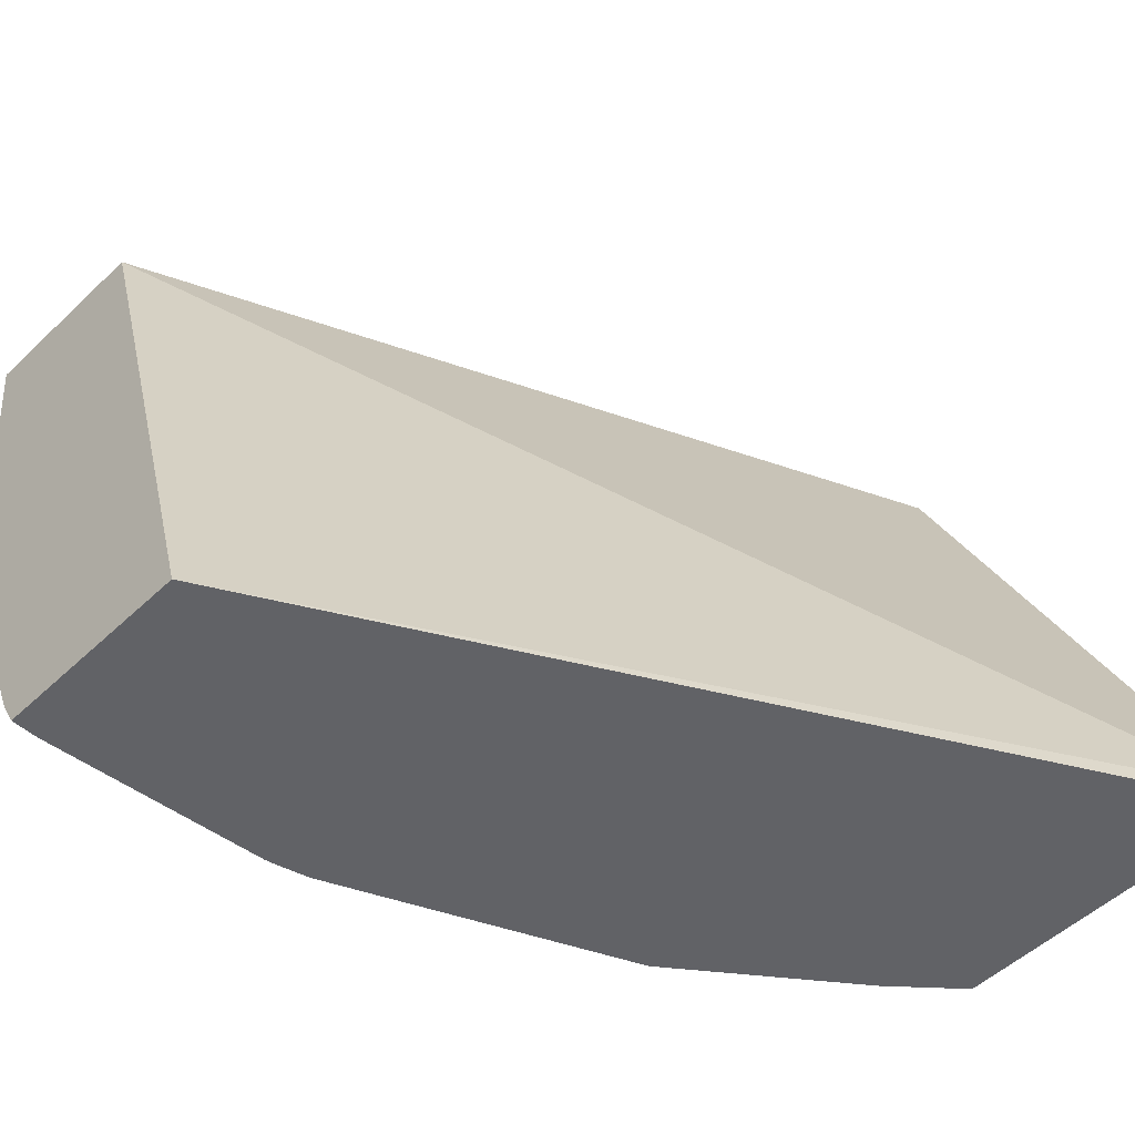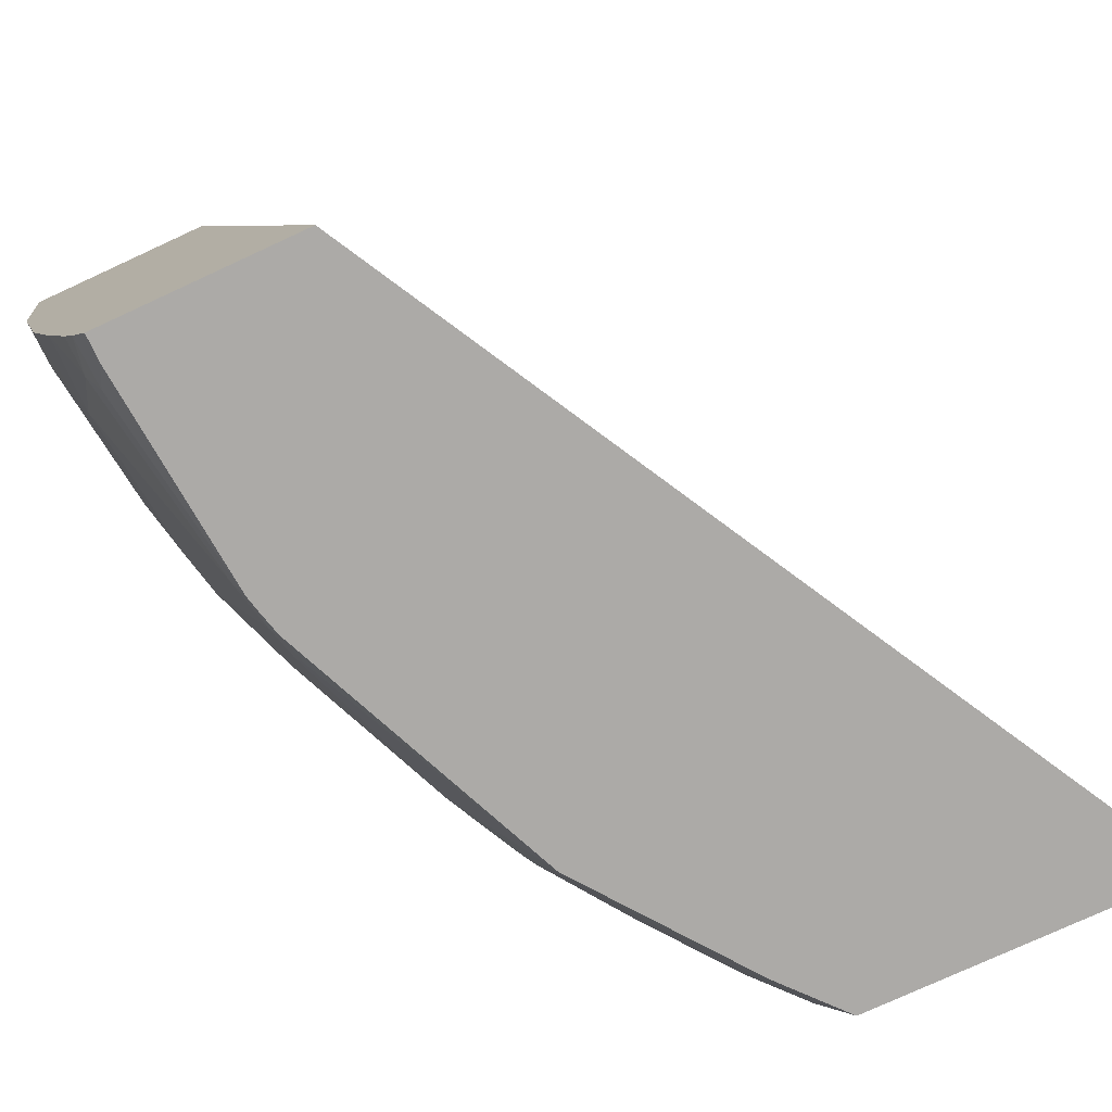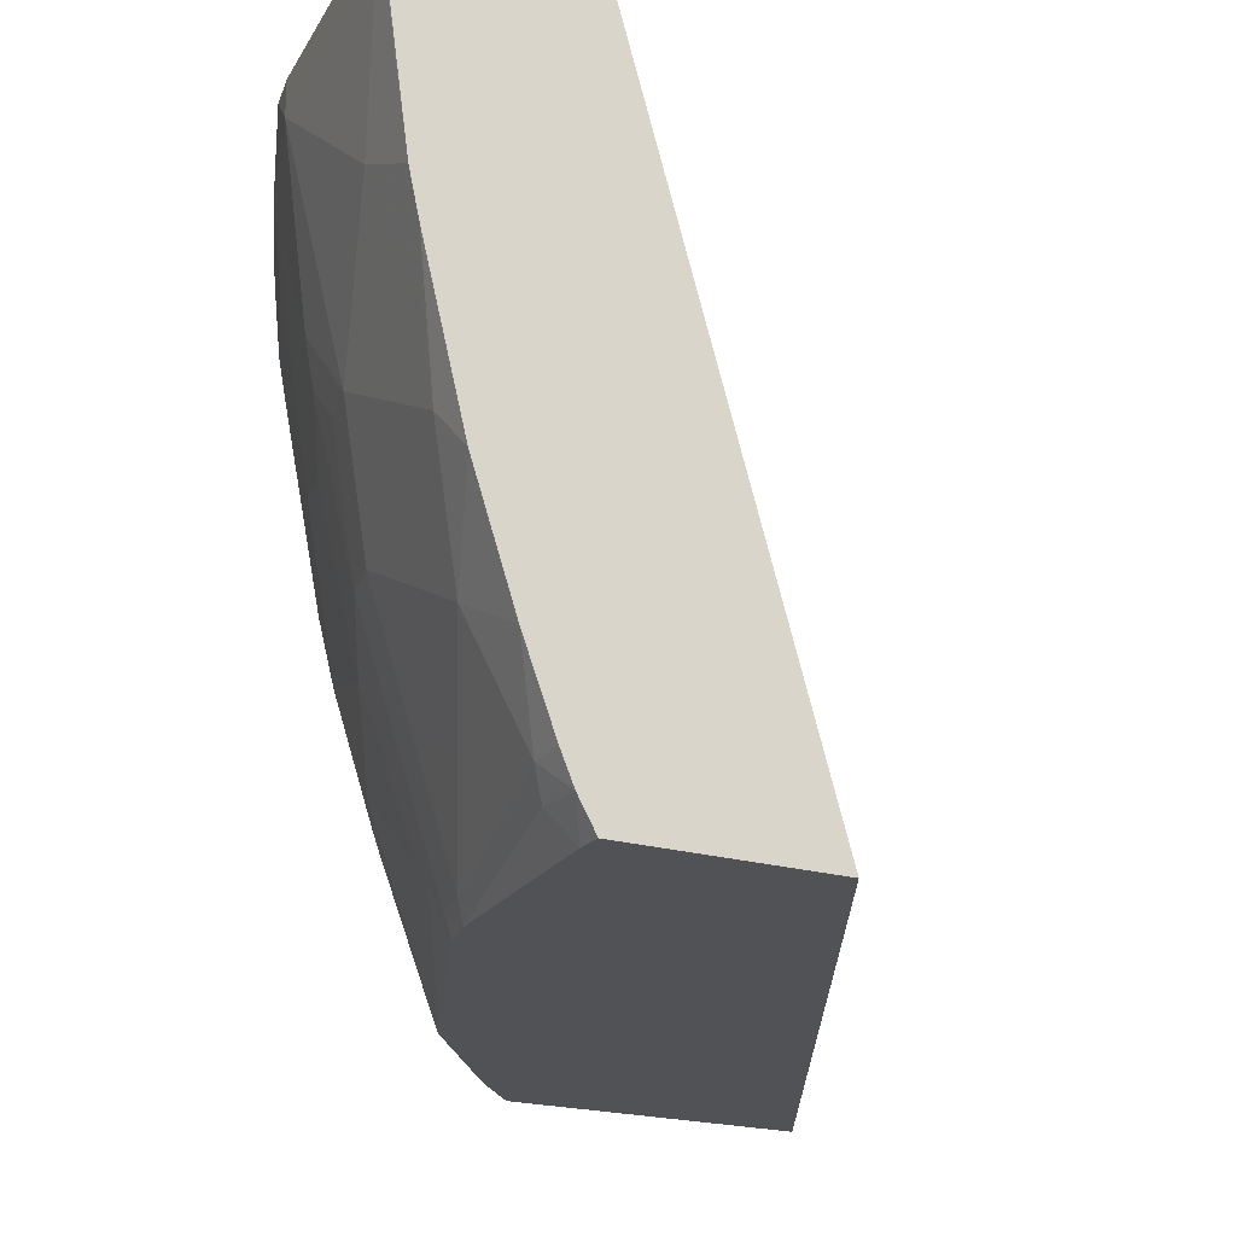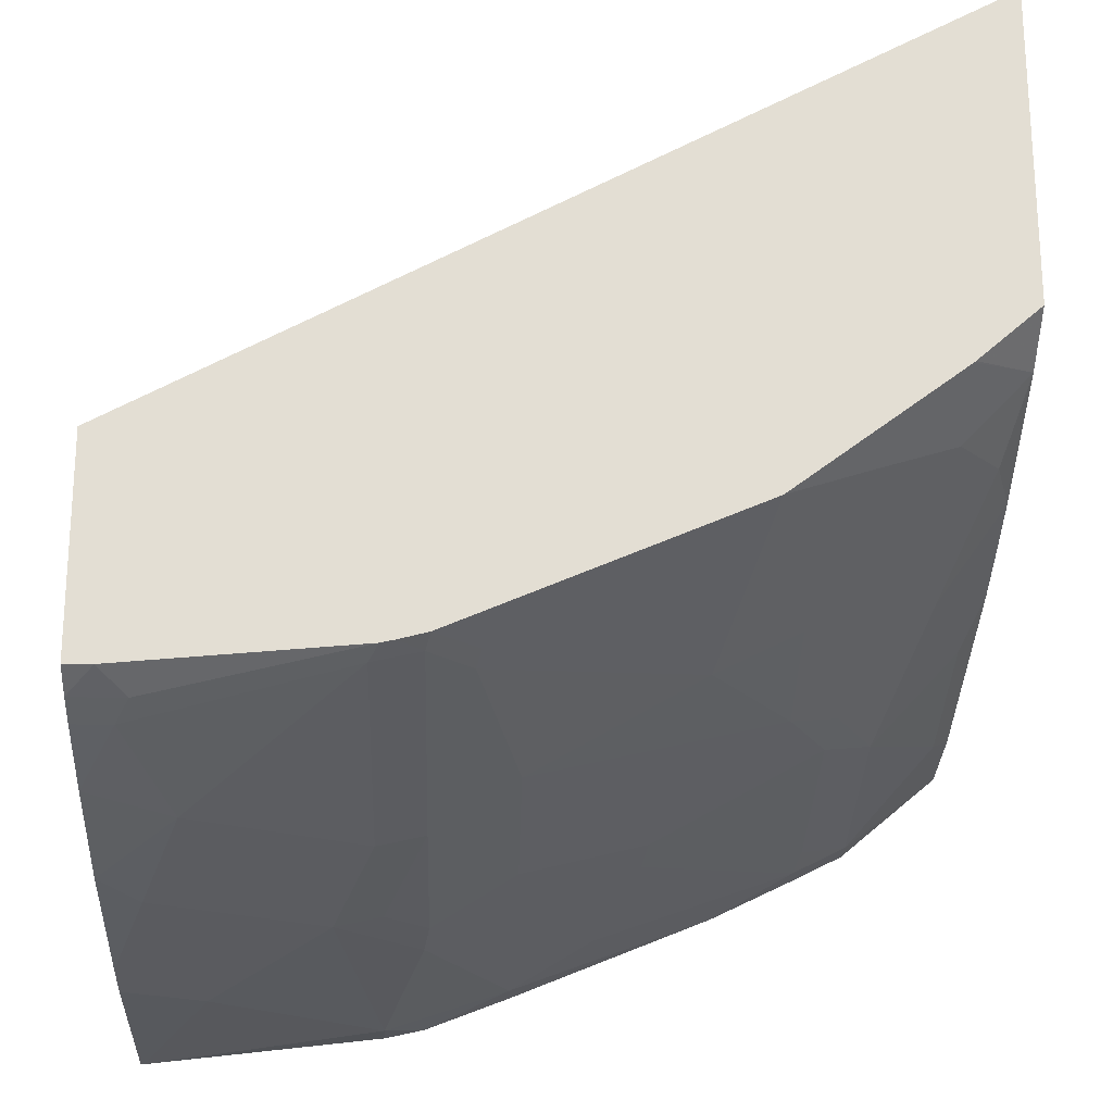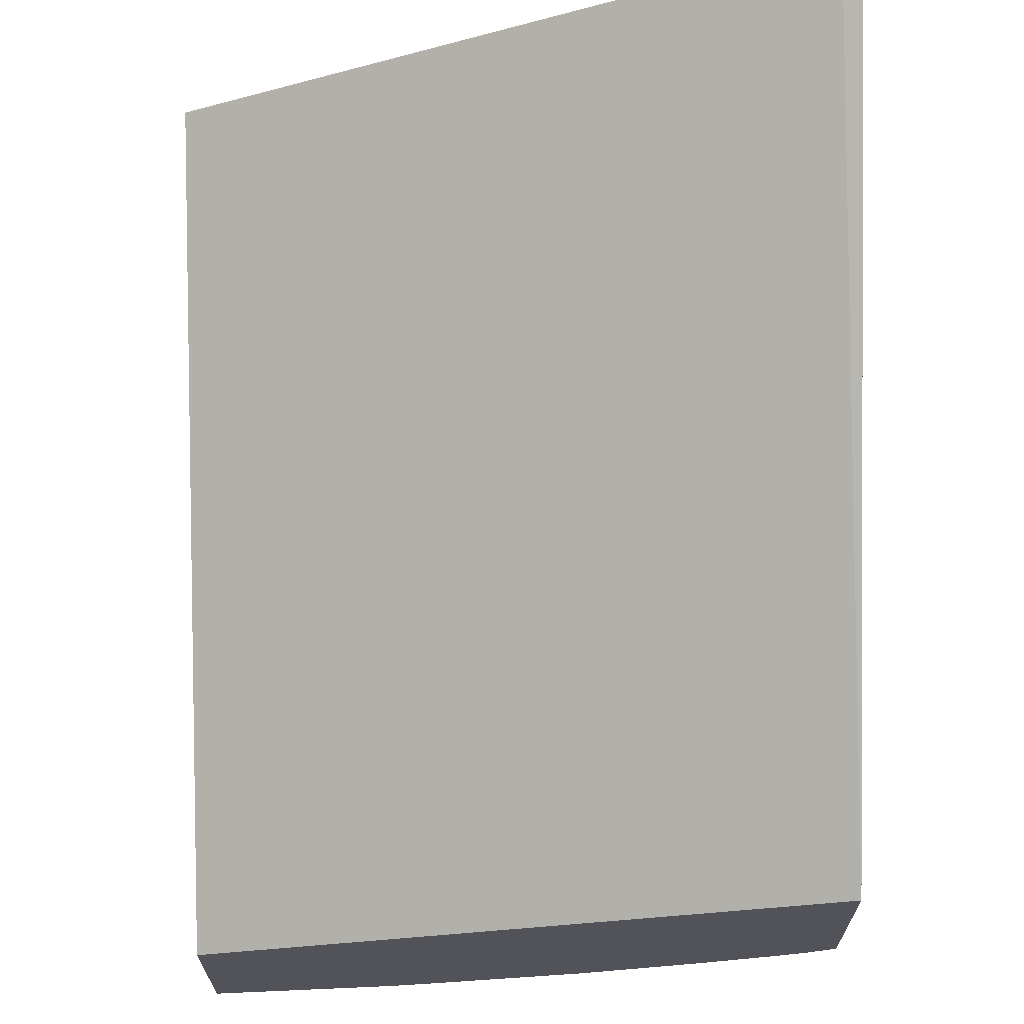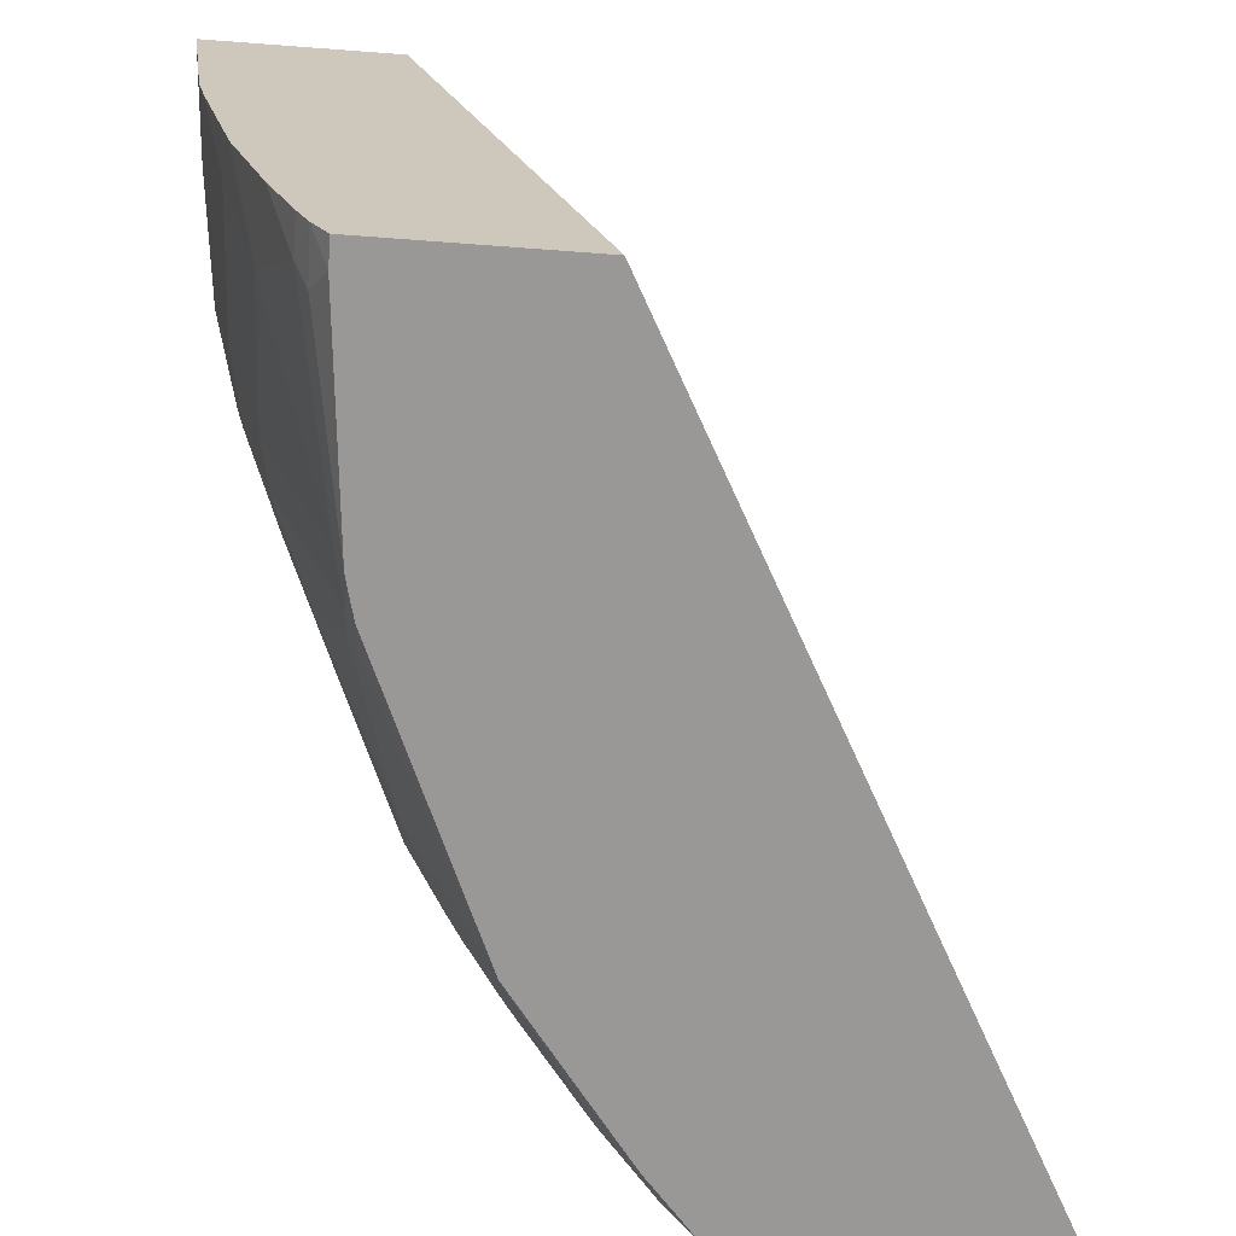
<metadata>
{"format":"obj","ext":"obj","renderer":"f3d","projection":"perspective","resolution":1024,"background":"white","views":[{"elev":-50.7,"azim":-44.0,"up":"+Y"},{"elev":-76.1,"azim":-65.2,"up":"+Y"},{"elev":-20.7,"azim":-118.4,"up":"+Y"},{"elev":-22.2,"azim":-1.7,"up":"+Z"},{"elev":67.3,"azim":-90.8,"up":"+Z"},{"elev":-68.7,"azim":-94.3,"up":"+Y"}]}
</metadata>
<code>
v 0.4402 -0.125 -0.2217
v 0.4402 -0.1245 -0.2218
v 0.4402 -0.1251 -0.2217
v 0.4402 -0.1251 -0.2232
v 0.4402 -0.1159 -0.2233
v 0.05963 -0.1251 -0.4289
v 0.4402 -0.1251 -0.3703
v 0.4402 0.1902 -0.3588
v 0.05963 0.1902 -0.5217
v 0.05963 -0.1251 -0.5267
v 0.4113 -0.1251 -0.3956
v 0.4402 -0.09659 -0.3865
v 0.4402 0.1902 -0.4688
v 0.05963 0.1902 -0.6119
v 0.05963 -0.1108 -0.5349
v 0.07223 -0.1251 -0.5267
v 0.4104 -0.1251 -0.3964
v 0.4106 -0.08693 -0.4154
v 0.4315 -0.05795 -0.4122
v 0.4402 -0.02839 -0.4152
v 0.4402 0.1462 -0.4637
v 0.4315 0.1352 -0.4701
v 0.4122 0.1545 -0.4895
v 0.3928 0.1739 -0.5088
v 0.3928 0.1902 -0.5088
v 0.06116 0.1902 -0.6119
v 0.05963 0.09825 -0.5989
v 0.08374 -0.1095 -0.5345
v 0.05963 -0.09659 -0.541
v 0.07729 -0.09659 -0.541
v 0.1785 -0.1251 -0.5171
v 0.3332 -0.1251 -0.4543
v 0.3719 -0.1062 -0.4347
v 0.3526 -0.04829 -0.4733
v 0.3912 -0.02898 -0.454
v 0.4122 6.6e-07 -0.4508
v 0.4402 6.6e-07 -0.425
v 0.4402 0.1068 -0.4538
v 0.3928 0.07727 -0.4895
v 0.4315 0.05795 -0.4508
v 0.3695 0.05795 -0.4975
v 0.3695 0.1545 -0.5168
v 0.3671 0.1739 -0.5217
v 0.3671 0.1902 -0.5217
v 0.1739 0.1902 -0.5989
v 0.1739 0.1739 -0.5989
v 0.09663 0.1159 -0.5989
v 0.07729 0.01935 -0.5796
v 0.05963 0.07727 -0.5943
v 0.05963 -0.05857 -0.5554
v 0.1353 -0.07727 -0.541
v 0.1739 -0.1159 -0.5217
v 0.05963 -0.05795 -0.5556
v 0.09663 -0.03863 -0.5603
v 0.1956 -0.1159 -0.5168
v 0.1848 -0.1251 -0.5157
v 0.1979 -0.1251 -0.5123
v 0.2174 -0.1062 -0.512
v 0.3115 -0.03863 -0.4975
v 0.3502 -0.03863 -0.4782
v 0.3735 -0.01932 -0.4701
v 0.4402 0.02956 -0.4345
v 0.3735 0.03864 -0.4895
v 0.3502 0.01935 -0.4975
v 0.2922 0.07727 -0.5361
v 0.2898 0.09659 -0.541
v 0.2705 0.1545 -0.5603
v 0.2319 0.1739 -0.5796
v 0.3288 0.1902 -0.5402
v 0.1922 0.1902 -0.5948
v 0.2126 0.1352 -0.5796
v 0.1932 0.09659 -0.5796
v 0.1546 0.05795 -0.5796
v 0.116 0.03864 -0.5796
v 0.05963 6.6e-07 -0.5749
v 0.1739 -0.05795 -0.541
v 0.1739 6.6e-07 -0.5603
v 0.215 -0.09659 -0.5168
v 0.1956 6.6e-07 -0.5555
v 0.2343 -0.01932 -0.5361
v 0.2343 0.05795 -0.5555
v 0.215 0.1159 -0.5748
v 0.2343 0.1545 -0.5748
v 0.2319 0.1902 -0.5796
v 0.1956 0.07727 -0.5748
v 0.1763 0.05795 -0.5748
v 0.215 -0.03863 -0.5361
f 42 66 43
f 43 69 44
f 42 65 66
f 41 65 42
f 43 66 67
f 43 67 68
f 43 68 69
f 46 72 73
f 46 70 68
f 46 68 71
f 46 71 72
f 46 73 47
f 47 73 74
f 47 74 48
f 41 64 65
f 48 74 54
f 48 54 75
f 45 70 46
f 41 63 64
f 32 58 59
f 36 39 40
f 30 51 52
f 48 75 49
f 30 52 31
f 30 50 53
f 30 53 54
f 30 54 51
f 31 55 56
f 31 52 55
f 39 63 41
f 32 57 58
f 32 60 34
f 34 60 61
f 34 61 35
f 35 61 36
f 36 40 62
f 36 62 37
f 36 61 63
f 36 63 39
f 32 59 60
f 51 76 52
f 68 84 69
f 51 77 76
f 67 83 68
f 68 83 71
f 68 70 84
f 71 83 82
f 71 82 85
f 71 85 72
f 72 85 73
f 73 85 86
f 66 83 67
f 73 86 79
f 76 77 79
f 78 87 80
f 79 86 85
f 79 85 81
f 79 81 80
f 79 80 87
f 81 85 82
f 29 50 30
f 73 79 77
f 51 54 77
f 66 82 83
f 65 81 66
f 52 76 79
f 52 79 55
f 53 75 54
f 54 74 73
f 54 73 77
f 55 78 57
f 55 57 56
f 55 79 87
f 66 81 82
f 55 87 78
f 58 78 59
f 59 78 80
f 59 80 64
f 59 64 60
f 60 63 61
f 60 64 63
f 64 80 81
f 64 81 65
f 57 78 58
f 28 30 31
f 20 36 37
f 27 47 48
f 3 17 11
f 3 11 7
f 3 7 4
f 5 8 9
f 5 9 6
f 6 9 14
f 6 14 27
f 6 27 49
f 6 49 75
f 6 75 53
f 6 53 50
f 6 50 29
f 6 29 15
f 6 15 10
f 7 11 12
f 8 13 25
f 8 25 44
f 3 32 17
f 3 56 57
f 3 31 56
f 3 16 31
f 27 48 49
f 1 2 3
f 1 3 4
f 1 4 7
f 1 7 12
f 1 12 20
f 1 20 37
f 1 37 62
f 8 44 69
f 1 62 38
f 1 21 13
f 1 13 8
f 1 8 5
f 1 5 2
f 2 5 6
f 2 6 3
f 3 6 10
f 3 10 16
f 1 38 21
f 8 69 84
f 3 57 32
f 8 70 45
f 18 34 35
f 18 35 19
f 19 35 36
f 19 36 20
f 21 38 22
f 22 39 23
f 22 62 40
f 22 40 39
f 18 32 34
f 23 39 24
f 24 42 43
f 24 43 44
f 24 44 25
f 24 39 41
f 26 45 46
f 26 46 47
f 8 84 70
f 26 47 27
f 24 41 42
f 18 33 32
f 22 38 62
f 8 26 14
f 8 45 26
f 17 33 18
f 8 14 9
f 10 15 16
f 11 17 12
f 12 17 18
f 12 19 20
f 13 21 22
f 13 22 23
f 12 18 19
f 13 24 25
f 14 26 27
f 15 28 16
f 15 29 30
f 15 30 28
f 16 28 31
f 17 32 33
f 13 23 24

</code>
